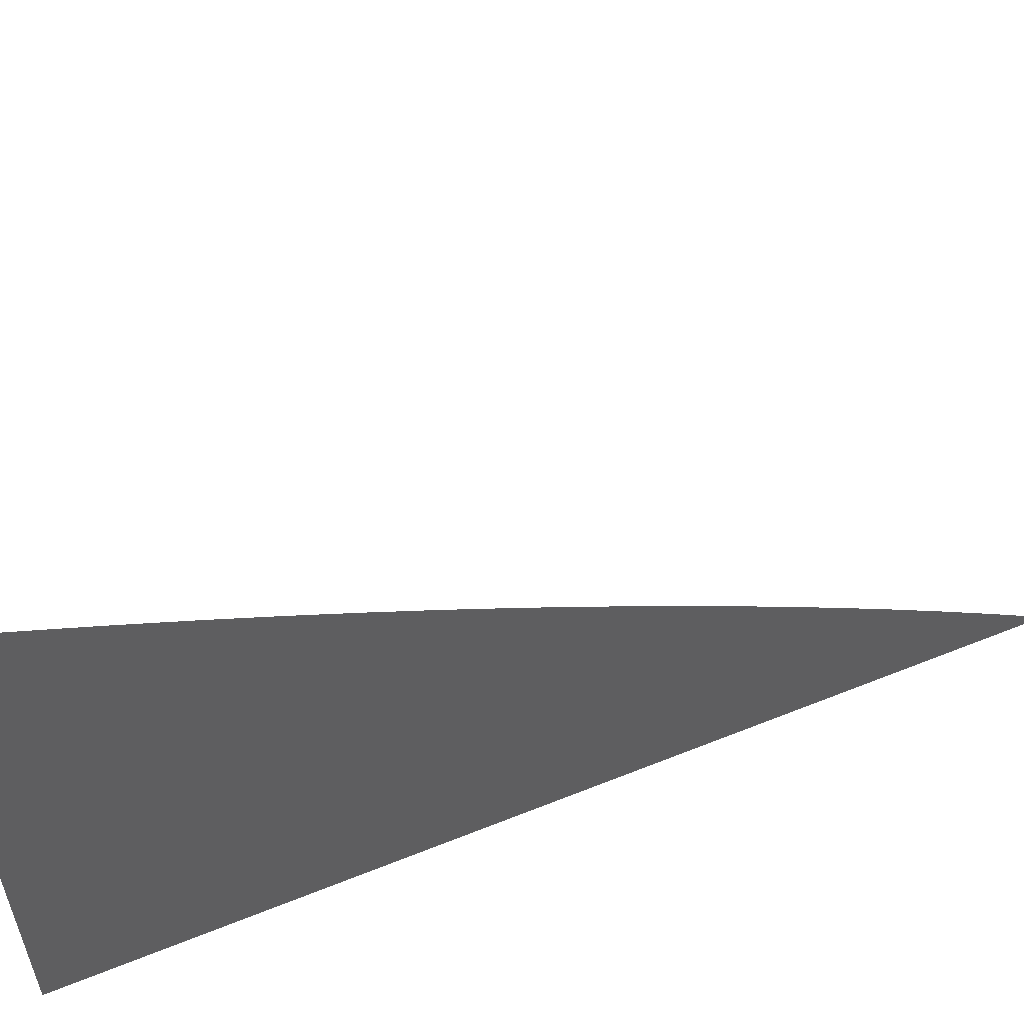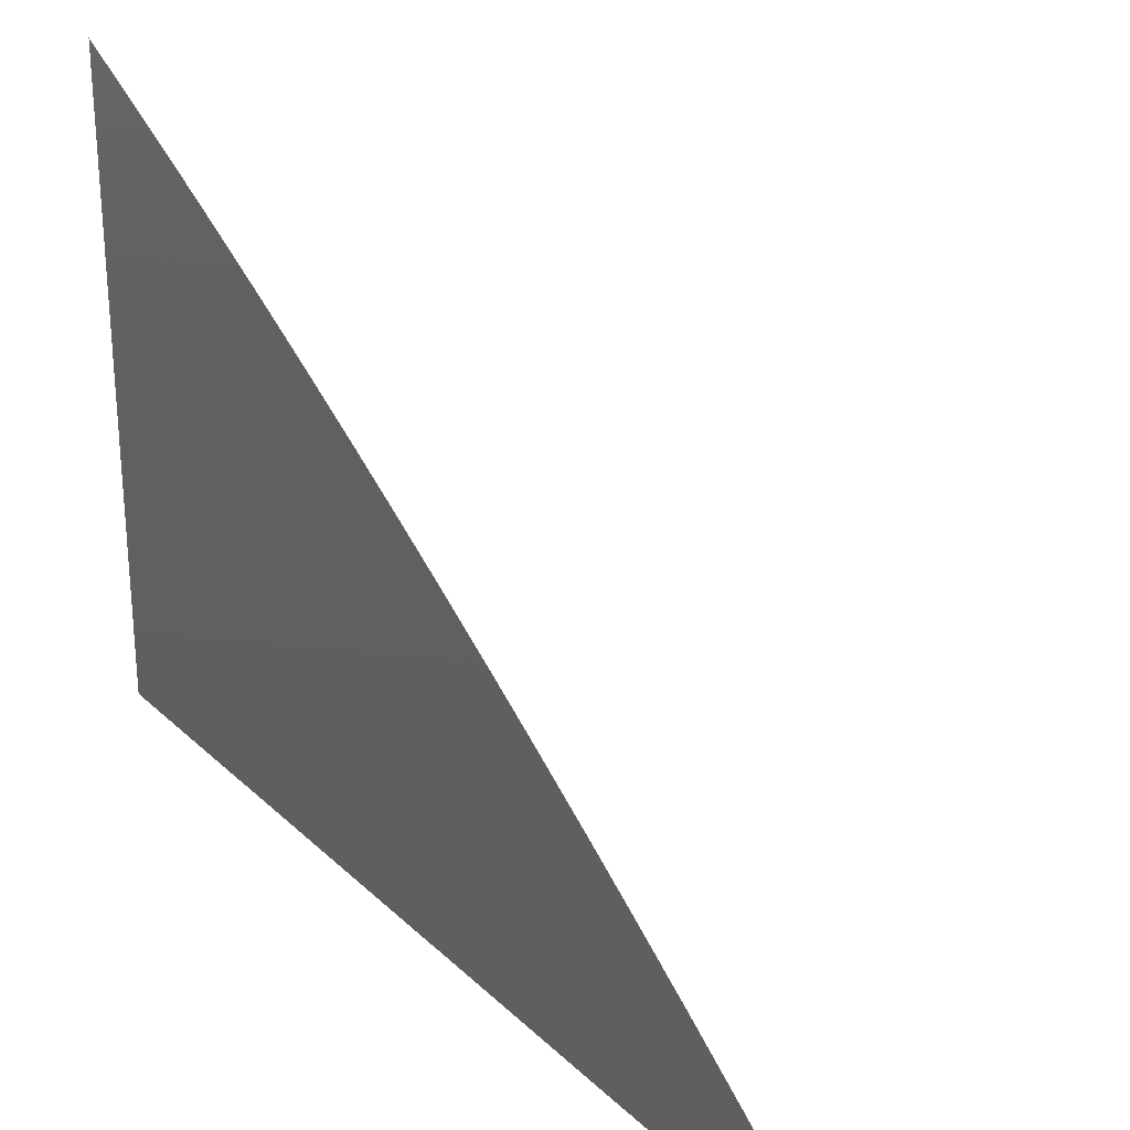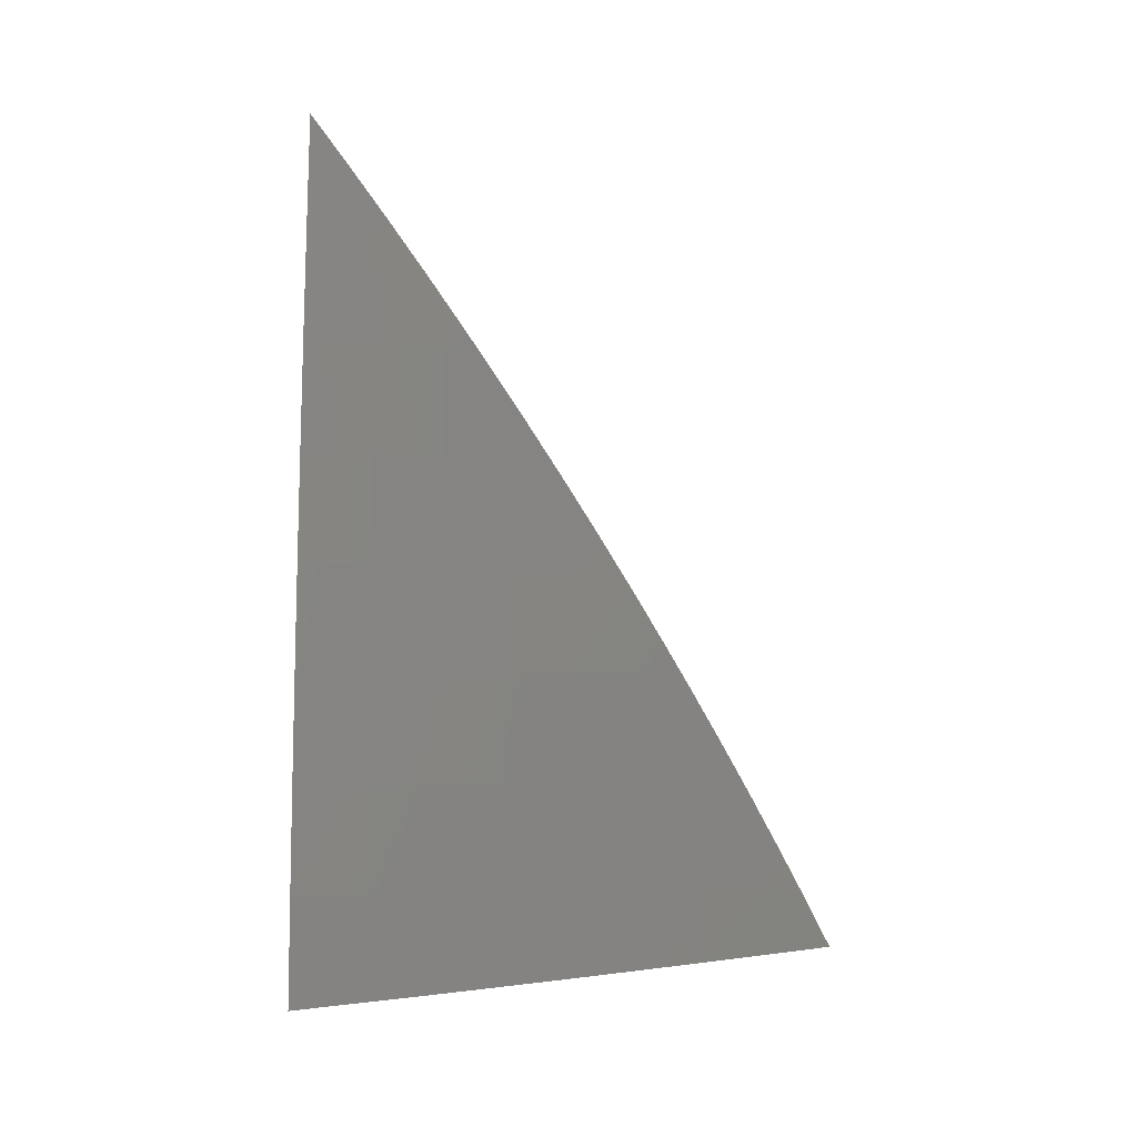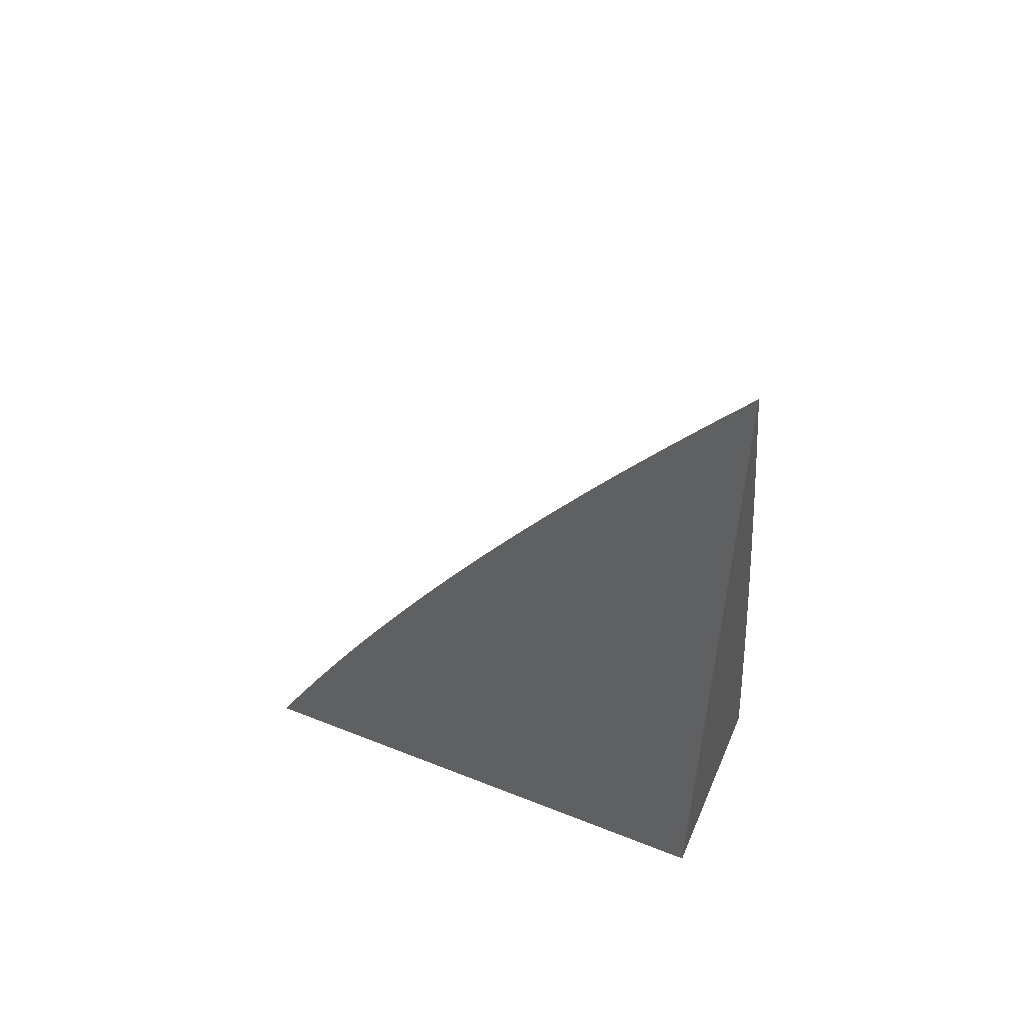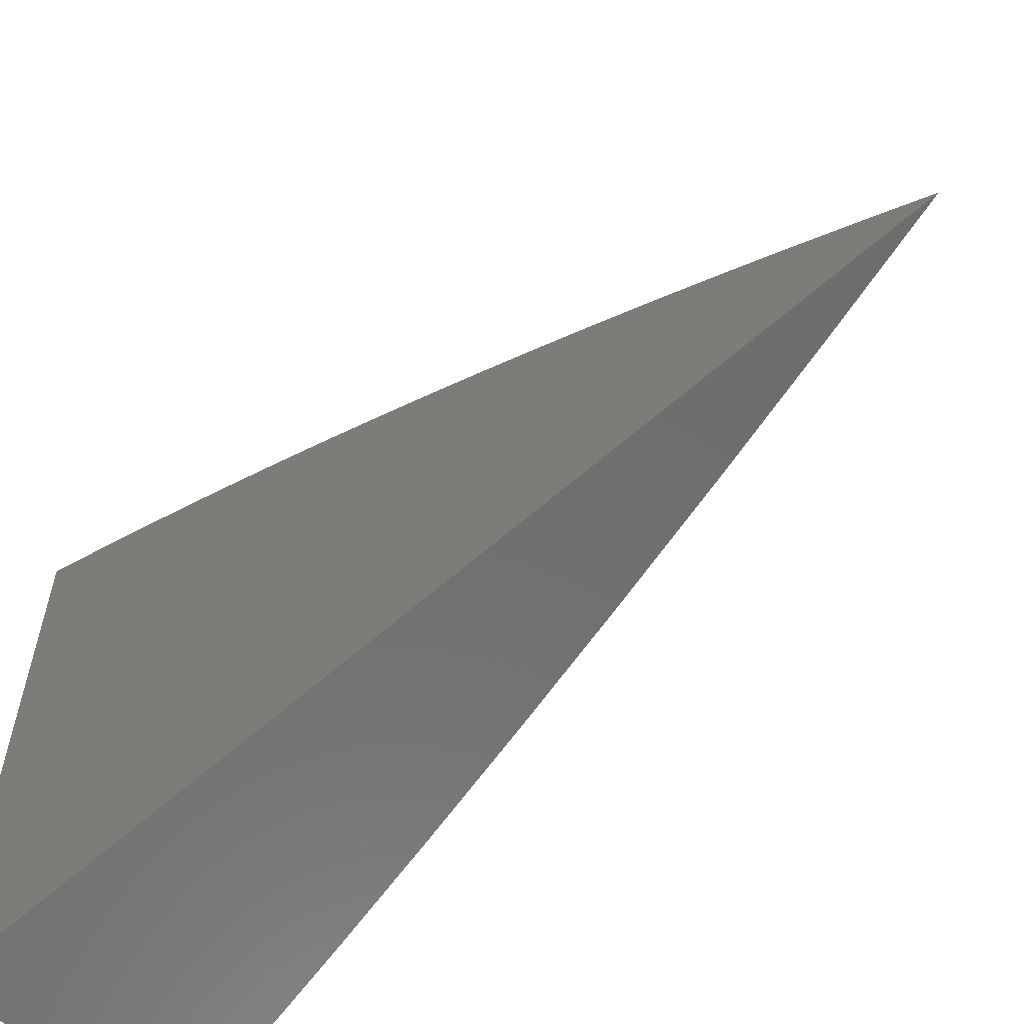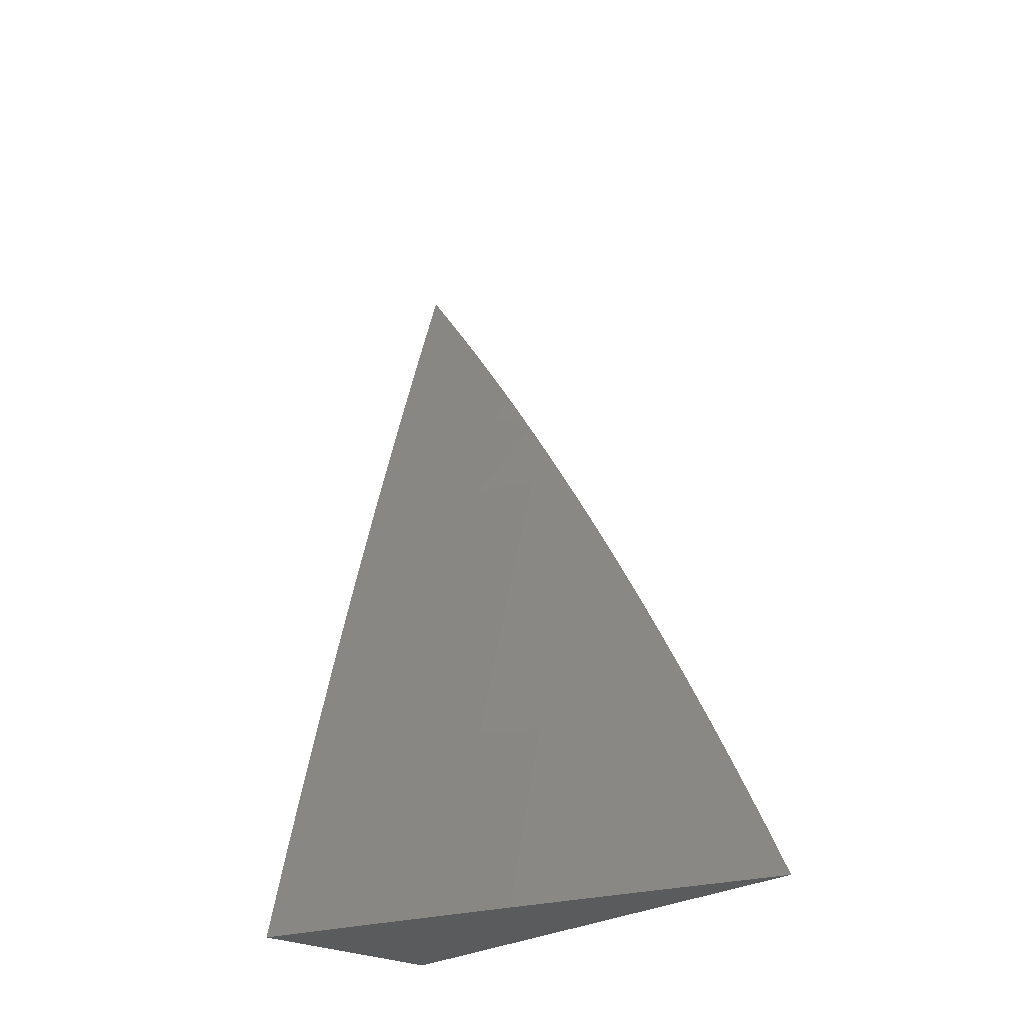
<metadata>
{"format":"stl","ext":"stl","renderer":"f3d","projection":"perspective","resolution":1024,"background":"white","views":[{"elev":57.0,"azim":67.2,"up":"+Z"},{"elev":27.8,"azim":144.5,"up":"+Z"},{"elev":13.5,"azim":-84.1,"up":"+Y"},{"elev":53.6,"azim":113.0,"up":"+Y"},{"elev":-59.9,"azim":132.5,"up":"+Z"},{"elev":-25.5,"azim":-41.8,"up":"+Y"}]}
</metadata>
<code>
# stl→obj: 57 verts, 110 faces
v -10 2.698 4
v -10.02 2.612 4
v -10 2.657 4.031
v -10.01 2.606 4.054
v -10 2.615 4.061
v -10 2.573 4.091
v -10.03 2.519 4.054
v -10.01 2.514 4.109
v -10.03 2.427 4.109
v -10 2.488 4.149
v -10.01 2.422 4.163
v -10 2.445 4.177
v -10 2.402 4.205
v -10.03 2.335 4.163
v -10.01 2.331 4.217
v -10.03 2.244 4.217
v -10 2.315 4.259
v -10.01 2.239 4.271
v -10 2.271 4.286
v -10 2.226 4.312
v -10.03 2.153 4.271
v -10.01 2.148 4.325
v -10.05 2.067 4.271
v -10.03 2.062 4.325
v -10.04 2 4.326
v -10.01 2.058 4.379
v -10 2 4.433
v -10 2.046 4.41
v -10.05 2.525 4
v -10.07 2.438 4
v -10.05 2.432 4.054
v -10.05 2.34 4.109
v -10.05 2.248 4.163
v -10.05 2.157 4.217
v -10.07 2.071 4.217
v -10.09 2 4.218
v -10.09 2.351 4
v -10.07 2.344 4.054
v -10.07 2.253 4.109
v -10.07 2.162 4.163
v -10.09 2.075 4.163
v -10.11 2.263 4
v -10.09 2.257 4.054
v -10.09 2.166 4.109
v -10.11 2.08 4.109
v -10.13 2 4.109
v -10.13 2.176 4
v -10.11 2.17 4.054
v -10.13 2.084 4.054
v -10.15 2.088 4
v -10.17 2 4
v -10 2.091 4.386
v -10 2.137 4.362
v -10 2.182 4.337
v -10 2.359 4.232
v -10 2.531 4.12
v -10 2 4
f 1 2 3
f 3 2 4
f 3 4 5
f 5 4 6
f 6 4 7
f 6 7 8
f 8 7 9
f 8 9 10
f 10 9 11
f 10 11 12
f 12 11 13
f 13 11 14
f 13 14 15
f 15 14 16
f 15 16 17
f 17 16 18
f 17 18 19
f 19 18 20
f 20 18 21
f 20 21 22
f 22 21 23
f 22 23 24
f 24 23 25
f 24 25 26
f 26 25 27
f 26 27 28
f 2 29 4
f 4 29 7
f 29 30 7
f 7 30 31
f 7 31 9
f 9 31 32
f 9 32 14
f 14 32 33
f 14 33 16
f 16 33 34
f 16 34 21
f 21 34 35
f 21 35 23
f 23 35 36
f 23 36 25
f 30 37 31
f 31 37 38
f 31 38 32
f 32 38 39
f 32 39 33
f 33 39 40
f 33 40 34
f 34 40 41
f 34 41 35
f 35 41 36
f 37 42 38
f 38 42 43
f 38 43 39
f 39 43 44
f 39 44 40
f 40 44 45
f 40 45 41
f 41 45 46
f 41 46 36
f 42 47 43
f 43 47 48
f 43 48 44
f 44 48 49
f 44 49 45
f 45 49 46
f 47 50 48
f 48 50 49
f 50 51 49
f 49 51 46
f 28 52 26
f 26 52 53
f 26 53 24
f 24 53 22
f 53 54 22
f 22 54 20
f 17 55 15
f 15 55 13
f 10 56 8
f 8 56 6
f 14 11 9
f 21 18 16
f 27 25 57
f 57 25 36
f 57 36 46
f 46 51 57
f 51 50 57
f 57 50 47
f 57 47 42
f 42 37 57
f 57 37 30
f 57 30 29
f 29 2 57
f 57 2 1
f 1 3 57
f 57 3 5
f 57 5 6
f 6 56 57
f 57 56 10
f 57 10 12
f 12 13 57
f 57 13 55
f 57 55 17
f 17 19 57
f 57 19 20
f 57 20 54
f 54 53 57
f 57 53 52
f 57 52 28
f 28 27 57

</code>
